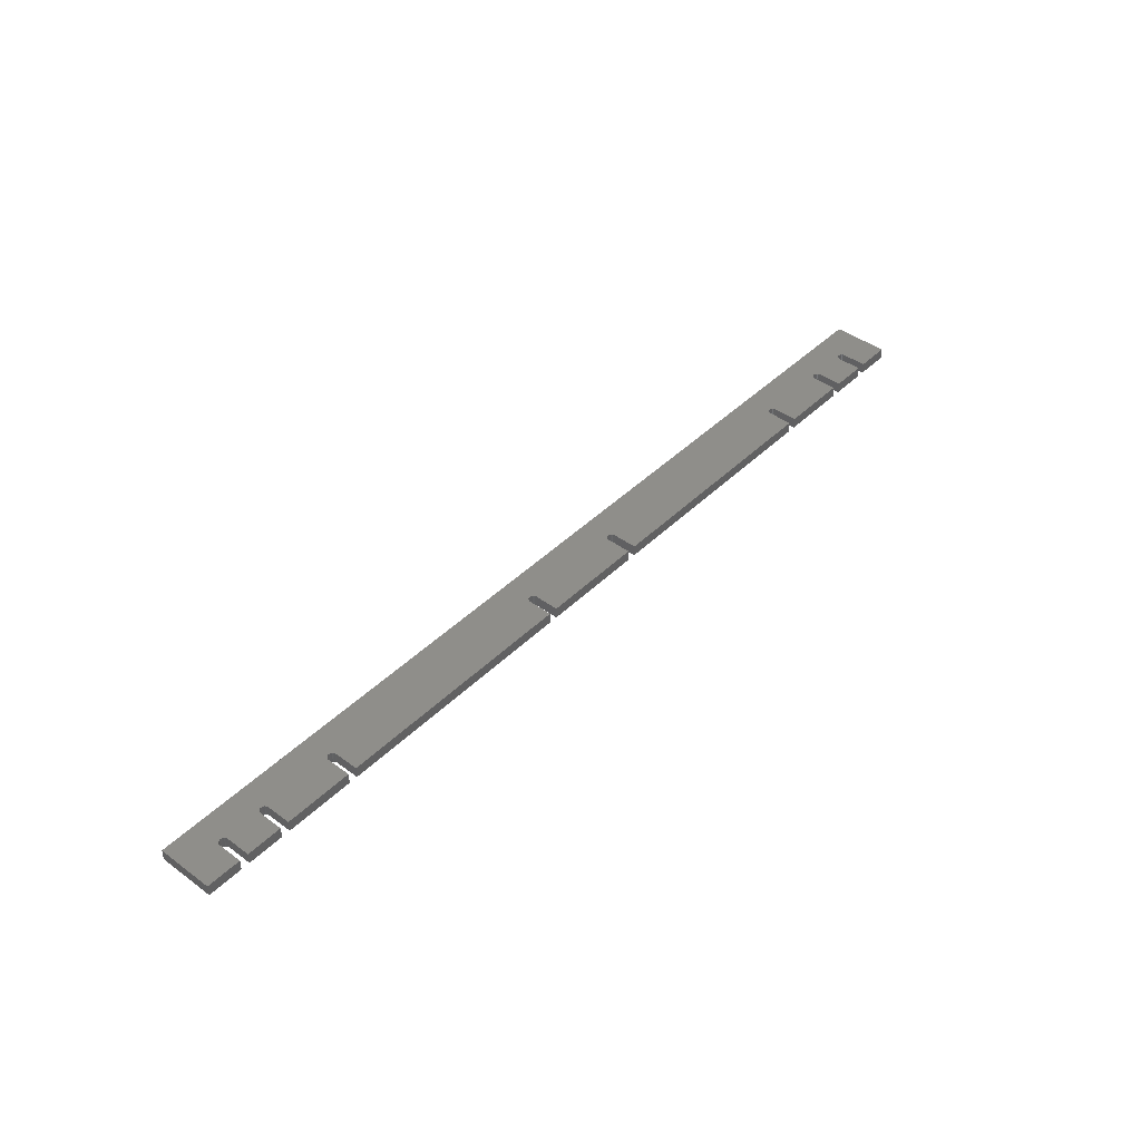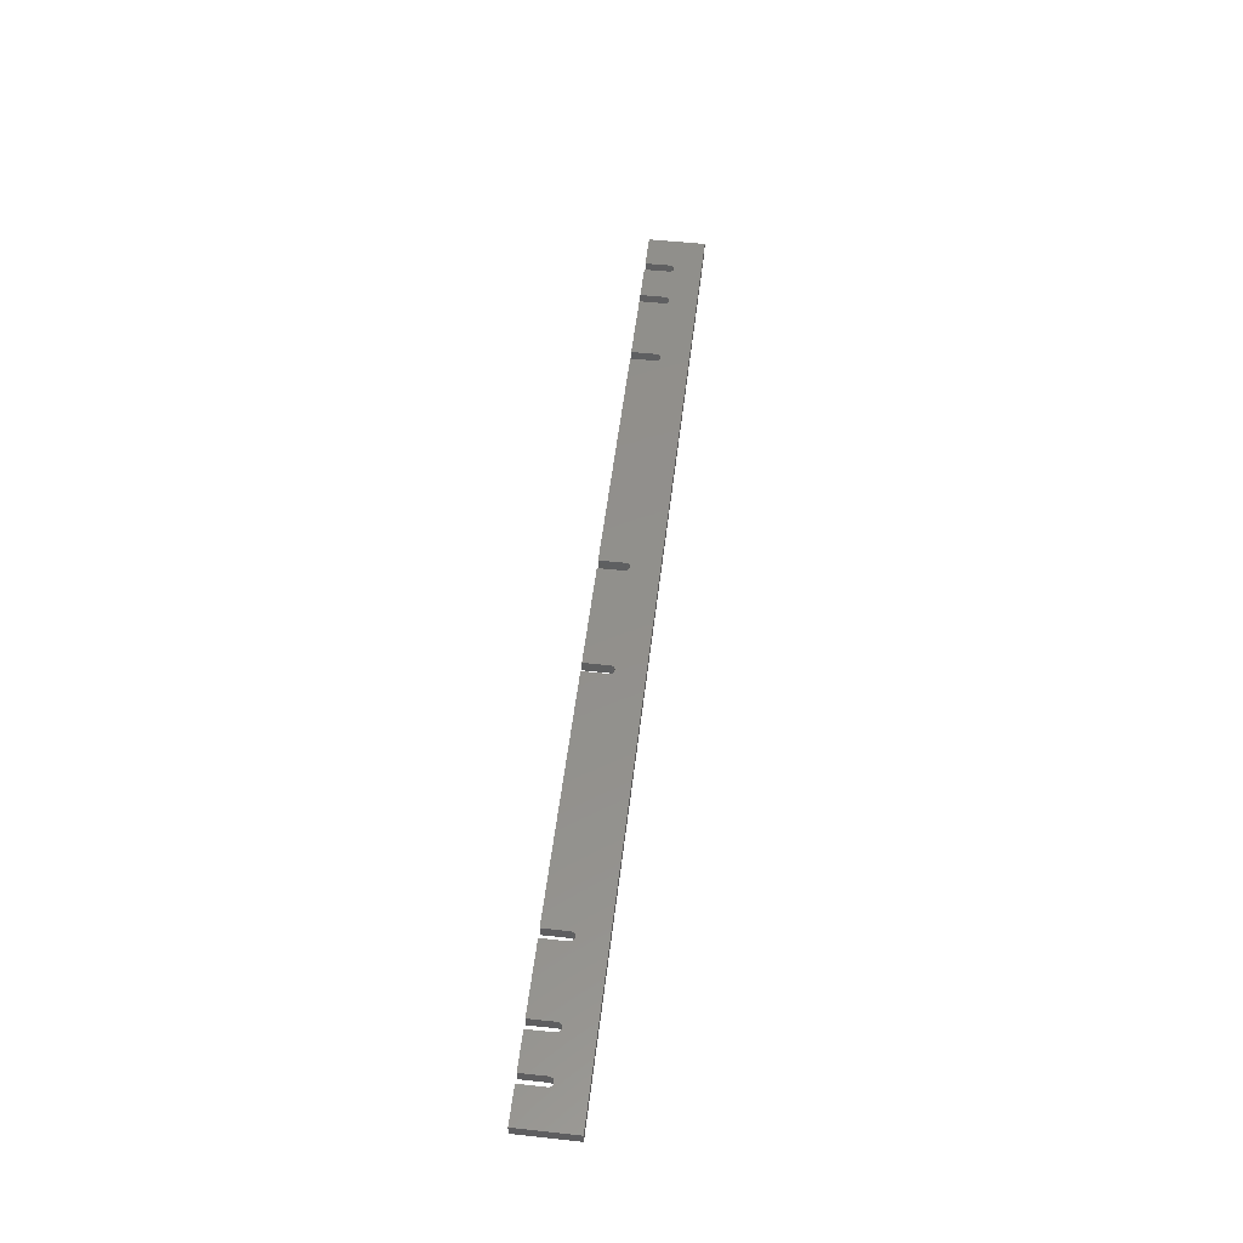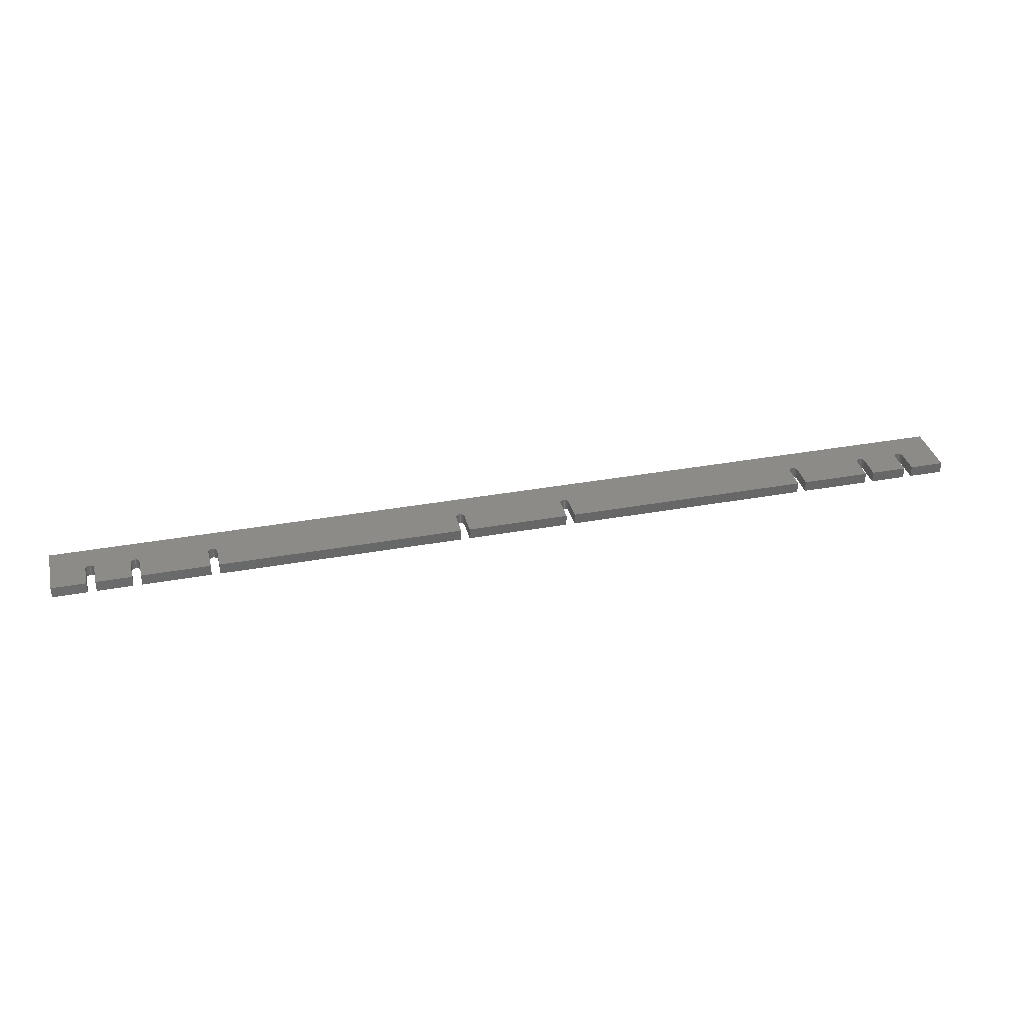
<metadata>
{"format":"stl","ext":"stl","renderer":"f3d","projection":"perspective","resolution":1024,"background":"white","views":[{"elev":43.2,"azim":131.1,"up":"+Z"},{"elev":52.9,"azim":-83.3,"up":"+Z"},{"elev":35.1,"azim":166.4,"up":"+Z"}]}
</metadata>
<code>
# stl→obj: 328 verts, 684 faces
v 186 1181 568.6
v 146.5 1181 568.6
v 186 1181 581.3
v 146.5 1181 581.3
v 195.9 1181 581.3
v 236.8 1181 581.3
v 195.9 1181 568.6
v 236.8 1181 568.6
v 1126 1181 568.6
v 1047 1181 568.6
v 1126 1181 581.3
v 1047 1181 581.3
v 1136 1181 581.3
v 1177 1181 581.3
v 1136 1181 568.6
v 1177 1181 568.6
v 1186 1181 581.3
v 1226 1181 581.3
v 1186 1181 568.6
v 1226 1181 568.6
v 1037 1181 568.6
v 755.2 1181 568.6
v 1037 1181 581.3
v 755.2 1181 581.3
v 745.2 1181 568.6
v 627.3 1181 568.6
v 745.2 1181 581.3
v 627.3 1181 581.3
v 246.7 1181 581.3
v 325.2 1181 581.3
v 246.7 1181 568.6
v 325.2 1181 568.6
v 1226 1118 568.6
v 1226 1118 581.3
v 146.5 1118 568.6
v 146.5 1118 581.3
v 617.3 1181 568.6
v 335.2 1181 568.6
v 617.3 1181 581.3
v 335.2 1181 581.3
v 186 1153 568.6
v 186.3 1152 568.6
v 186.7 1151 568.6
v 186.1 1153 568.6
v 237.1 1152 568.6
v 237.5 1151 568.6
v 238 1150 568.6
v 238.6 1150 568.6
v 187.2 1150 568.6
v 187.8 1150 568.6
v 188.5 1149 568.6
v 244.2 1149 568.6
v 244.9 1150 568.6
v 194.1 1150 568.6
v 194.7 1150 568.6
v 195.2 1151 568.6
v 239.3 1149 568.6
v 240.1 1149 568.6
v 240.9 1149 568.6
v 246.6 1153 568.6
v 325.5 1152 568.6
v 325.9 1151 568.6
v 326.4 1150 568.6
v 327 1149 568.6
v 327.7 1149 568.6
v 328.5 1149 568.6
v 329.3 1148 568.6
v 330.2 1148 568.6
v 1182 1149 568.6
v 1183 1149 568.6
v 1184 1149 568.6
v 189.3 1149 568.6
v 190.1 1149 568.6
v 190.9 1148 568.6
v 191.8 1149 568.6
v 192.6 1149 568.6
v 193.4 1149 568.6
v 195.9 1153 568.6
v 241.7 1148 568.6
v 242.6 1149 568.6
v 243.4 1149 568.6
v 1185 1150 568.6
v 1186 1151 568.6
v 195.6 1152 568.6
v 195.8 1153 568.6
v 236.9 1153 568.6
v 236.8 1153 568.6
v 624.8 1149 568.6
v 625.5 1149 568.6
v 749.3 1148 568.6
v 626.1 1150 568.6
v 755.2 1153 568.6
v 1041 1149 568.6
v 1041 1148 568.6
v 751.1 1148 568.6
v 1042 1148 568.6
v 1043 1148 568.6
v 1186 1152 568.6
v 1186 1153 568.6
v 246.7 1153 568.6
v 325.2 1153 568.6
v 325.3 1152 568.6
v 334.5 1151 568.6
v 334.9 1152 568.6
v 335.1 1152 568.6
v 335.2 1153 568.6
v 620.6 1149 568.6
v 621.4 1148 568.6
v 622.3 1148 568.6
v 623.2 1148 568.6
v 626.6 1151 568.6
v 627 1152 568.6
v 748.5 1149 568.6
v 617.4 1152 568.6
v 617.3 1153 568.6
v 331.1 1148 568.6
v 331.9 1149 568.6
v 332.7 1149 568.6
v 617.6 1152 568.6
v 618 1151 568.6
v 618.5 1150 568.6
v 619.1 1149 568.6
v 619.8 1149 568.6
v 333.4 1149 568.6
v 334 1150 568.6
v 245.5 1150 568.6
v 246 1151 568.6
v 246.4 1152 568.6
v 746.4 1150 568.6
v 747 1149 568.6
v 747.7 1149 568.6
v 750.2 1148 568.6
v 624 1149 568.6
v 627.3 1153 568.6
v 745.3 1152 568.6
v 745.5 1152 568.6
v 745.9 1151 568.6
v 1038 1151 568.6
v 1038 1150 568.6
v 754.5 1151 568.6
v 754.9 1152 568.6
v 755.1 1152 568.6
v 627.2 1152 568.6
v 745.2 1153 568.6
v 1038 1152 568.6
v 1039 1149 568.6
v 1040 1149 568.6
v 752.7 1149 568.6
v 753.4 1149 568.6
v 754 1150 568.6
v 751.9 1149 568.6
v 1037 1153 568.6
v 1037 1152 568.6
v 1132 1149 568.6
v 1133 1149 568.6
v 1178 1150 568.6
v 1134 1150 568.6
v 1135 1150 568.6
v 1135 1151 568.6
v 1135 1152 568.6
v 1177 1153 568.6
v 1177 1152 568.6
v 1177 1151 568.6
v 1044 1149 568.6
v 1126 1152 568.6
v 1126 1151 568.6
v 1127 1150 568.6
v 1128 1150 568.6
v 1128 1149 568.6
v 1045 1149 568.6
v 1046 1149 568.6
v 1046 1150 568.6
v 1179 1149 568.6
v 1131 1148 568.6
v 1180 1149 568.6
v 1181 1149 568.6
v 1182 1148 568.6
v 1136 1153 568.6
v 1047 1151 568.6
v 1047 1152 568.6
v 1047 1153 568.6
v 1126 1153 568.6
v 1130 1149 568.6
v 1129 1149 568.6
v 186.3 1152 581.3
v 186.1 1153 581.3
v 186 1153 581.3
v 246.7 1153 581.3
v 246.6 1153 581.3
v 329.3 1148 581.3
v 330.2 1148 581.3
v 237.1 1152 581.3
v 237.5 1151 581.3
v 238 1150 581.3
v 187.8 1150 581.3
v 187.2 1150 581.3
v 186.7 1151 581.3
v 328.5 1149 581.3
v 327.7 1149 581.3
v 327 1149 581.3
v 240.1 1149 581.3
v 240.9 1149 581.3
v 241.7 1148 581.3
v 239.3 1149 581.3
v 238.6 1150 581.3
v 190.9 1148 581.3
v 190.1 1149 581.3
v 326.4 1150 581.3
v 325.9 1151 581.3
v 325.5 1152 581.3
v 1186 1153 581.3
v 1186 1152 581.3
v 1186 1151 581.3
v 1184 1149 581.3
v 1183 1149 581.3
v 1182 1149 581.3
v 195.8 1153 581.3
v 195.6 1152 581.3
v 195.2 1151 581.3
v 194.7 1150 581.3
v 194.1 1150 581.3
v 189.3 1149 581.3
v 188.5 1149 581.3
v 1185 1150 581.3
v 244.9 1150 581.3
v 244.2 1149 581.3
v 243.4 1149 581.3
v 242.6 1149 581.3
v 236.8 1153 581.3
v 193.4 1149 581.3
v 192.6 1149 581.3
v 191.8 1149 581.3
v 325.2 1153 581.3
v 325.3 1152 581.3
v 1037 1153 581.3
v 751.9 1149 581.3
v 751.1 1148 581.3
v 1041 1148 581.3
v 750.2 1148 581.3
v 1042 1148 581.3
v 618 1151 581.3
v 617.6 1152 581.3
v 331.1 1148 581.3
v 236.9 1153 581.3
v 195.9 1153 581.3
v 623.2 1148 581.3
v 622.3 1148 581.3
v 246.4 1152 581.3
v 246 1151 581.3
v 245.5 1150 581.3
v 331.9 1149 581.3
v 1127 1150 581.3
v 1043 1148 581.3
v 1128 1150 581.3
v 1128 1149 581.3
v 1126 1151 581.3
v 1126 1152 581.3
v 1044 1149 581.3
v 1177 1152 581.3
v 1136 1153 581.3
v 1177 1151 581.3
v 1135 1152 581.3
v 1178 1150 581.3
v 1135 1151 581.3
v 1135 1150 581.3
v 1134 1150 581.3
v 1133 1149 581.3
v 1132 1149 581.3
v 621.4 1148 581.3
v 620.6 1149 581.3
v 619.8 1149 581.3
v 619.1 1149 581.3
v 618.5 1150 581.3
v 617.3 1153 581.3
v 617.4 1152 581.3
v 1131 1148 581.3
v 1179 1149 581.3
v 1180 1149 581.3
v 1046 1150 581.3
v 1046 1149 581.3
v 1045 1149 581.3
v 749.3 1148 581.3
v 624 1149 581.3
v 747 1149 581.3
v 746.4 1150 581.3
v 745.2 1153 581.3
v 745.3 1152 581.3
v 627.2 1152 581.3
v 627 1152 581.3
v 626.6 1151 581.3
v 626.1 1150 581.3
v 625.5 1149 581.3
v 624.8 1149 581.3
v 754.5 1151 581.3
v 754 1150 581.3
v 1038 1151 581.3
v 1038 1152 581.3
v 1037 1152 581.3
v 335.1 1152 581.3
v 334.9 1152 581.3
v 334.5 1151 581.3
v 334 1150 581.3
v 333.4 1149 581.3
v 332.7 1149 581.3
v 1126 1153 581.3
v 1047 1152 581.3
v 1047 1151 581.3
v 754.9 1152 581.3
v 753.4 1149 581.3
v 752.7 1149 581.3
v 1040 1149 581.3
v 1039 1149 581.3
v 1038 1150 581.3
v 1182 1148 581.3
v 1181 1149 581.3
v 1130 1149 581.3
v 1129 1149 581.3
v 1047 1153 581.3
v 1177 1153 581.3
v 627.3 1153 581.3
v 748.5 1149 581.3
v 747.7 1149 581.3
v 745.9 1151 581.3
v 745.5 1152 581.3
v 1041 1149 581.3
v 755.2 1153 581.3
v 755.1 1152 581.3
v 335.2 1153 581.3
f 1 2 3
f 3 2 4
f 5 6 7
f 7 6 8
f 9 10 11
f 11 10 12
f 13 14 15
f 15 14 16
f 17 18 19
f 19 18 20
f 21 22 23
f 23 22 24
f 25 26 27
f 27 26 28
f 29 30 31
f 31 30 32
f 33 20 34
f 34 20 18
f 35 33 36
f 36 33 34
f 2 35 4
f 4 35 36
f 37 38 39
f 39 38 40
f 2 1 41
f 42 43 35
f 2 41 35
f 35 41 44
f 35 44 42
f 45 46 35
f 35 46 47
f 35 47 48
f 43 49 35
f 35 49 50
f 35 50 51
f 52 53 33
f 54 55 45
f 45 55 56
f 48 57 35
f 35 57 58
f 35 58 59
f 60 61 62
f 62 63 60
f 60 63 64
f 60 64 65
f 65 66 60
f 60 66 67
f 60 67 68
f 69 70 33
f 33 70 71
f 51 72 35
f 35 72 73
f 35 73 74
f 74 75 35
f 35 75 76
f 35 76 45
f 45 76 77
f 45 77 54
f 78 7 8
f 59 79 35
f 35 79 80
f 35 80 33
f 33 80 81
f 33 81 52
f 71 82 33
f 33 82 82
f 33 82 83
f 56 84 45
f 45 84 85
f 45 85 86
f 86 85 78
f 86 78 87
f 87 78 8
f 88 89 90
f 90 89 91
f 92 22 21
f 93 94 95
f 96 97 33
f 83 98 33
f 33 98 99
f 33 99 20
f 20 99 99
f 20 99 19
f 31 32 100
f 100 32 101
f 100 101 60
f 60 101 102
f 60 102 61
f 37 103 104
f 104 105 37
f 37 105 106
f 37 106 38
f 107 108 68
f 68 108 109
f 68 109 33
f 33 109 110
f 91 111 90
f 90 111 112
f 90 112 113
f 114 68 115
f 115 68 116
f 115 116 37
f 37 116 117
f 37 117 118
f 114 119 68
f 68 119 120
f 68 120 121
f 121 122 68
f 68 122 123
f 68 123 107
f 118 124 37
f 37 124 125
f 37 125 103
f 53 126 33
f 33 126 127
f 33 127 68
f 68 127 128
f 68 128 60
f 129 130 112
f 112 130 131
f 112 131 113
f 94 96 95
f 95 96 33
f 95 33 132
f 132 33 110
f 132 110 90
f 90 110 133
f 90 133 88
f 134 26 25
f 135 136 112
f 112 136 137
f 112 137 129
f 138 139 95
f 140 141 21
f 21 141 142
f 21 142 92
f 112 143 135
f 135 143 134
f 135 134 144
f 144 134 25
f 138 95 145
f 139 146 95
f 95 146 147
f 95 147 93
f 148 149 21
f 21 149 150
f 21 150 140
f 148 21 151
f 151 21 152
f 151 152 95
f 95 152 153
f 95 153 145
f 154 155 156
f 156 155 157
f 156 157 158
f 158 159 156
f 156 159 160
f 156 160 156
f 161 162 160
f 160 162 163
f 160 163 156
f 164 165 97
f 97 165 166
f 166 167 97
f 97 167 168
f 97 168 169
f 164 170 165
f 165 170 171
f 165 171 172
f 173 174 156
f 156 174 154
f 156 154 154
f 175 176 33
f 33 176 177
f 33 177 69
f 178 15 16
f 172 179 165
f 165 179 180
f 165 180 180
f 160 178 161
f 161 178 178
f 161 178 161
f 161 178 16
f 10 9 181
f 181 9 182
f 181 182 180
f 180 182 182
f 180 182 165
f 173 175 174
f 174 175 33
f 174 33 183
f 183 33 97
f 183 97 184
f 184 97 169
f 185 186 36
f 36 186 4
f 4 186 187
f 4 187 3
f 188 189 190
f 190 189 191
f 192 36 193
f 193 36 194
f 195 196 36
f 36 196 197
f 36 197 185
f 190 198 188
f 188 198 199
f 188 199 200
f 201 36 202
f 202 36 203
f 201 204 36
f 36 204 205
f 36 205 194
f 206 207 36
f 200 208 188
f 188 208 209
f 188 209 210
f 211 212 34
f 34 212 213
f 214 215 34
f 34 215 216
f 192 217 218
f 218 219 192
f 192 219 220
f 192 220 221
f 207 222 36
f 36 222 223
f 36 223 195
f 213 224 34
f 34 224 224
f 34 224 214
f 225 226 34
f 34 226 227
f 34 227 36
f 36 227 228
f 36 228 203
f 229 6 5
f 221 230 192
f 192 230 231
f 192 231 36
f 36 231 232
f 36 232 206
f 30 29 233
f 233 29 188
f 233 188 234
f 234 188 210
f 211 34 211
f 211 34 18
f 211 18 17
f 235 23 24
f 236 237 238
f 238 237 239
f 238 239 240
f 241 242 243
f 192 244 217
f 217 244 229
f 217 229 245
f 245 229 5
f 34 246 247
f 189 248 191
f 191 248 249
f 191 249 34
f 34 249 250
f 34 250 225
f 243 242 251
f 252 253 254
f 254 253 255
f 252 256 253
f 253 256 257
f 253 257 258
f 259 260 261
f 261 260 262
f 261 262 263
f 263 262 263
f 263 262 264
f 263 264 265
f 265 266 263
f 263 266 267
f 263 267 268
f 34 247 191
f 191 247 269
f 191 269 243
f 243 269 270
f 243 270 271
f 271 272 243
f 243 272 273
f 243 273 241
f 39 40 274
f 274 40 275
f 268 268 263
f 263 268 276
f 263 276 277
f 277 276 278
f 279 280 257
f 257 280 281
f 257 281 258
f 253 240 34
f 34 240 239
f 34 239 246
f 246 239 282
f 246 282 283
f 284 285 28
f 27 28 286
f 286 28 287
f 288 289 282
f 282 289 290
f 282 290 291
f 291 292 282
f 282 292 293
f 282 293 283
f 294 295 238
f 296 297 24
f 24 297 298
f 24 298 235
f 299 300 242
f 242 300 301
f 242 301 302
f 302 303 242
f 242 303 304
f 242 304 251
f 305 11 12
f 306 306 257
f 257 306 307
f 257 307 279
f 294 238 308
f 295 309 238
f 238 309 310
f 238 310 236
f 311 312 24
f 24 312 313
f 24 313 296
f 216 314 34
f 34 314 315
f 34 315 278
f 278 276 34
f 34 276 316
f 34 316 253
f 253 316 317
f 253 317 255
f 257 305 306
f 306 305 305
f 306 305 318
f 318 305 12
f 319 14 13
f 288 282 320
f 320 282 321
f 320 321 28
f 28 321 322
f 28 322 284
f 285 323 28
f 28 323 324
f 28 324 287
f 311 24 325
f 325 24 326
f 325 326 238
f 238 326 327
f 238 327 308
f 275 40 242
f 242 40 328
f 242 328 299
f 259 319 260
f 260 319 319
f 260 319 260
f 260 319 13
f 101 32 233
f 233 32 30
f 38 106 40
f 40 106 328
f 101 233 234
f 101 234 102
f 102 234 210
f 102 210 61
f 61 210 209
f 61 209 62
f 62 209 208
f 62 208 63
f 63 208 200
f 63 200 64
f 64 200 199
f 64 199 65
f 65 199 198
f 65 198 66
f 66 198 190
f 66 190 67
f 67 190 191
f 67 191 68
f 68 191 243
f 68 243 116
f 116 243 251
f 116 251 117
f 117 251 304
f 117 304 118
f 118 304 303
f 118 303 124
f 124 303 302
f 124 302 125
f 125 302 301
f 125 301 103
f 103 301 300
f 103 300 104
f 104 300 299
f 104 299 105
f 105 299 328
f 105 328 106
f 26 134 28
f 28 134 320
f 115 274 275
f 115 275 114
f 114 275 242
f 114 242 119
f 119 242 241
f 119 241 120
f 120 241 273
f 120 273 121
f 121 273 272
f 121 272 122
f 122 272 271
f 122 271 123
f 123 271 270
f 123 270 107
f 107 270 269
f 107 269 108
f 108 269 247
f 108 247 109
f 109 247 246
f 109 246 110
f 110 246 283
f 110 283 133
f 133 283 293
f 133 293 88
f 88 293 292
f 88 292 89
f 89 292 291
f 89 291 91
f 91 291 290
f 91 290 111
f 111 290 289
f 111 289 112
f 112 289 288
f 112 288 143
f 143 288 320
f 143 320 134
f 115 37 274
f 274 37 39
f 22 92 24
f 24 92 326
f 144 286 287
f 144 287 135
f 135 287 324
f 135 324 136
f 136 324 323
f 136 323 137
f 137 323 285
f 137 285 129
f 129 285 284
f 129 284 130
f 130 284 322
f 130 322 131
f 131 322 321
f 131 321 113
f 113 321 282
f 113 282 90
f 90 282 239
f 90 239 132
f 132 239 237
f 132 237 95
f 95 237 236
f 95 236 151
f 151 236 310
f 151 310 148
f 148 310 309
f 148 309 149
f 149 309 295
f 149 295 150
f 150 295 294
f 150 294 140
f 140 294 308
f 140 308 141
f 141 308 327
f 141 327 142
f 142 327 326
f 142 326 92
f 144 25 286
f 286 25 27
f 10 181 12
f 12 181 318
f 152 235 298
f 152 298 153
f 153 298 297
f 153 297 145
f 145 297 296
f 145 296 138
f 138 296 313
f 138 313 139
f 139 313 312
f 139 312 146
f 146 312 311
f 146 311 147
f 147 311 325
f 147 325 93
f 93 325 238
f 93 238 94
f 94 238 240
f 94 240 96
f 96 240 253
f 96 253 97
f 97 253 258
f 97 258 164
f 164 258 281
f 164 281 170
f 170 281 280
f 170 280 171
f 171 280 279
f 171 279 172
f 172 279 307
f 172 307 179
f 179 307 306
f 179 306 180
f 180 306 306
f 180 306 180
f 180 306 318
f 180 318 181
f 152 21 235
f 235 21 23
f 161 319 319
f 161 319 161
f 161 319 259
f 161 259 162
f 162 259 261
f 162 261 163
f 163 261 263
f 163 263 156
f 156 263 263
f 156 263 156
f 156 263 277
f 156 277 173
f 173 277 278
f 173 278 175
f 175 278 315
f 175 315 176
f 176 315 314
f 176 314 177
f 177 314 216
f 177 216 69
f 69 216 215
f 69 215 70
f 70 215 214
f 70 214 71
f 71 214 224
f 71 224 82
f 82 224 224
f 82 224 82
f 82 224 213
f 82 213 83
f 83 213 212
f 83 212 98
f 98 212 211
f 98 211 99
f 99 211 211
f 99 211 99
f 14 319 16
f 16 319 161
f 211 17 99
f 99 17 19
f 182 305 305
f 182 305 182
f 182 305 257
f 182 257 165
f 165 257 256
f 165 256 166
f 166 256 252
f 166 252 167
f 167 252 254
f 167 254 168
f 168 254 255
f 168 255 169
f 169 255 317
f 169 317 184
f 184 317 316
f 184 316 183
f 183 316 276
f 183 276 174
f 174 276 268
f 174 268 154
f 154 268 268
f 154 268 154
f 154 268 267
f 154 267 155
f 155 267 266
f 155 266 157
f 157 266 265
f 157 265 158
f 158 265 264
f 158 264 159
f 159 264 262
f 159 262 160
f 160 262 260
f 160 260 178
f 178 260 260
f 178 260 178
f 11 305 9
f 9 305 182
f 260 13 178
f 178 13 15
f 87 229 244
f 87 244 86
f 86 244 192
f 86 192 45
f 45 192 193
f 45 193 46
f 46 193 194
f 46 194 47
f 47 194 205
f 47 205 48
f 48 205 204
f 48 204 57
f 57 204 201
f 57 201 58
f 58 201 202
f 58 202 59
f 59 202 203
f 59 203 79
f 79 203 228
f 79 228 80
f 80 228 227
f 80 227 81
f 81 227 226
f 81 226 52
f 52 226 225
f 52 225 53
f 53 225 250
f 53 250 126
f 126 250 249
f 126 249 127
f 127 249 248
f 127 248 128
f 128 248 189
f 128 189 60
f 60 189 188
f 60 188 100
f 6 229 8
f 8 229 87
f 188 29 100
f 100 29 31
f 41 187 186
f 41 186 44
f 44 186 185
f 44 185 42
f 42 185 197
f 42 197 43
f 43 197 196
f 43 196 49
f 49 196 195
f 49 195 50
f 50 195 223
f 50 223 51
f 51 223 222
f 51 222 72
f 72 222 207
f 72 207 73
f 73 207 206
f 73 206 74
f 74 206 232
f 74 232 75
f 75 232 231
f 75 231 76
f 76 231 230
f 76 230 77
f 77 230 221
f 77 221 54
f 54 221 220
f 54 220 55
f 55 220 219
f 55 219 56
f 56 219 218
f 56 218 84
f 84 218 217
f 84 217 85
f 85 217 245
f 85 245 78
f 3 187 1
f 1 187 41
f 245 5 78
f 78 5 7

</code>
